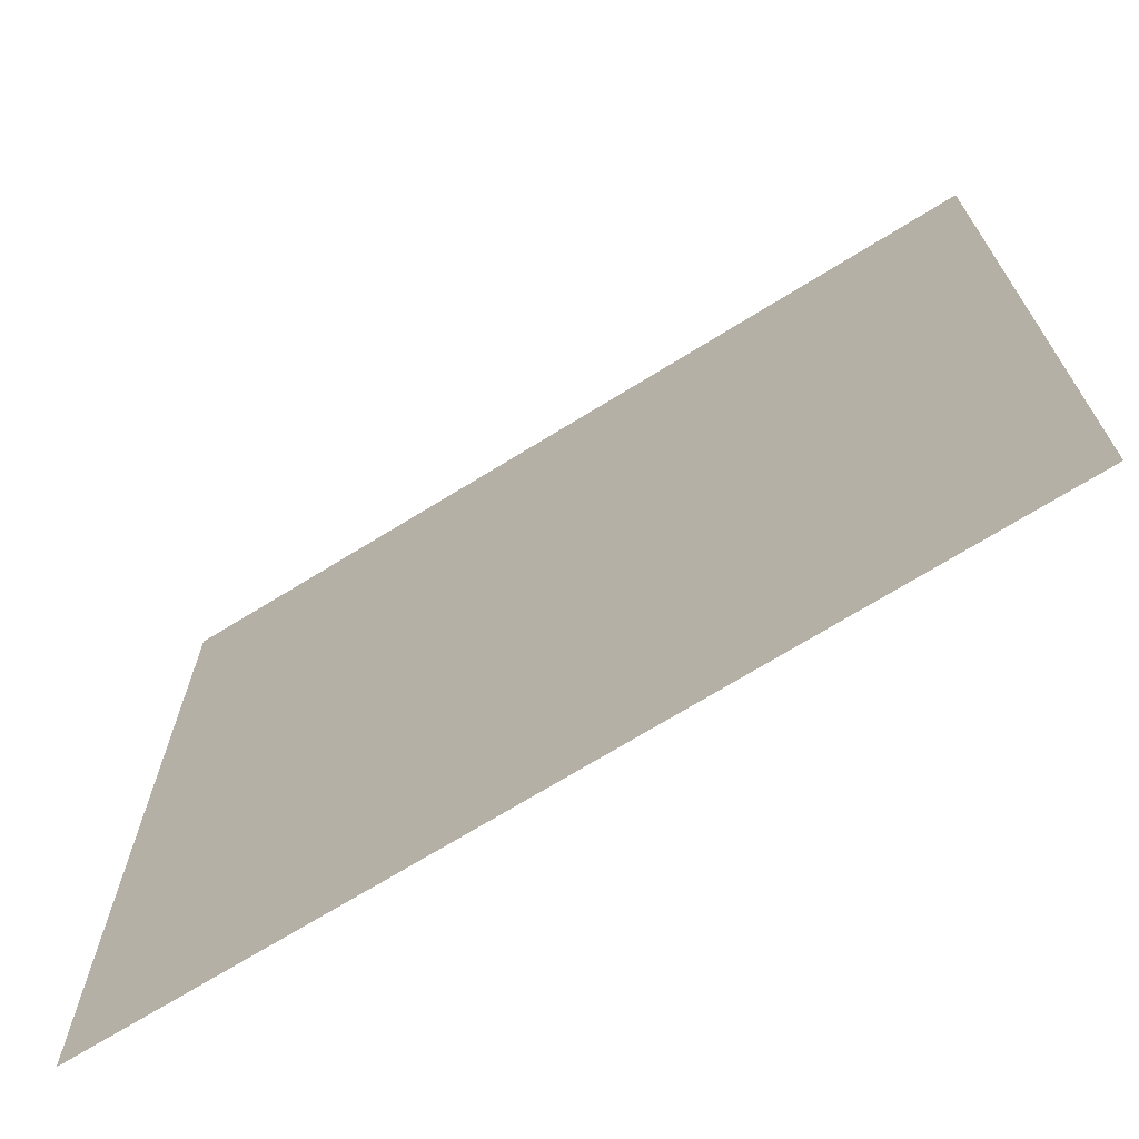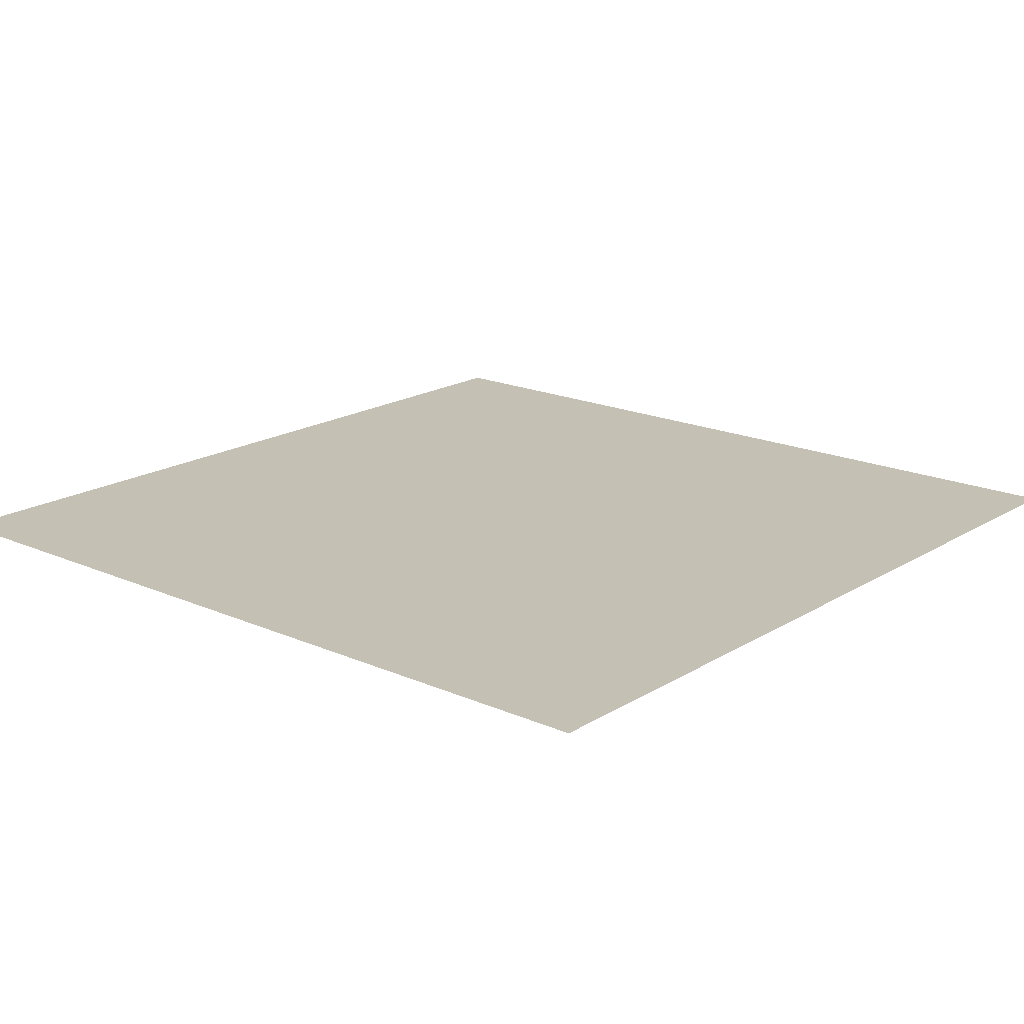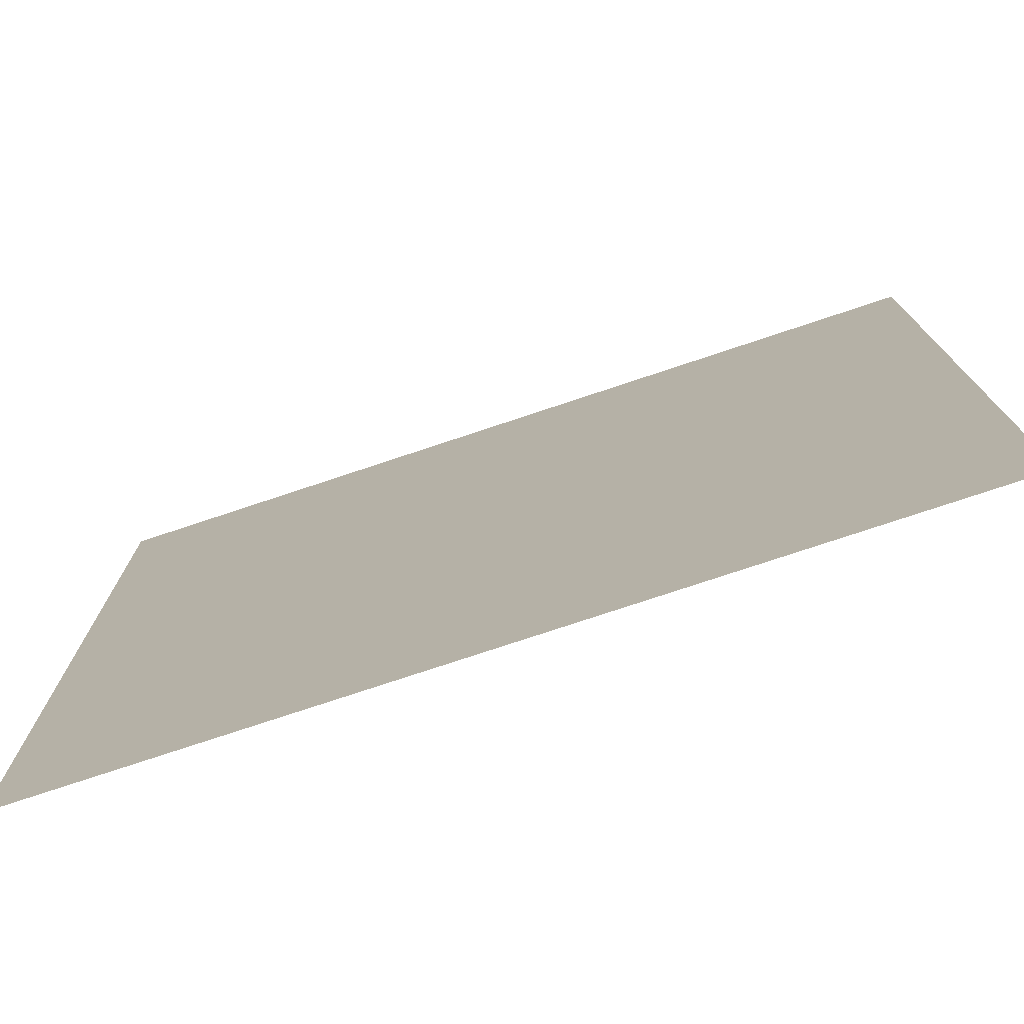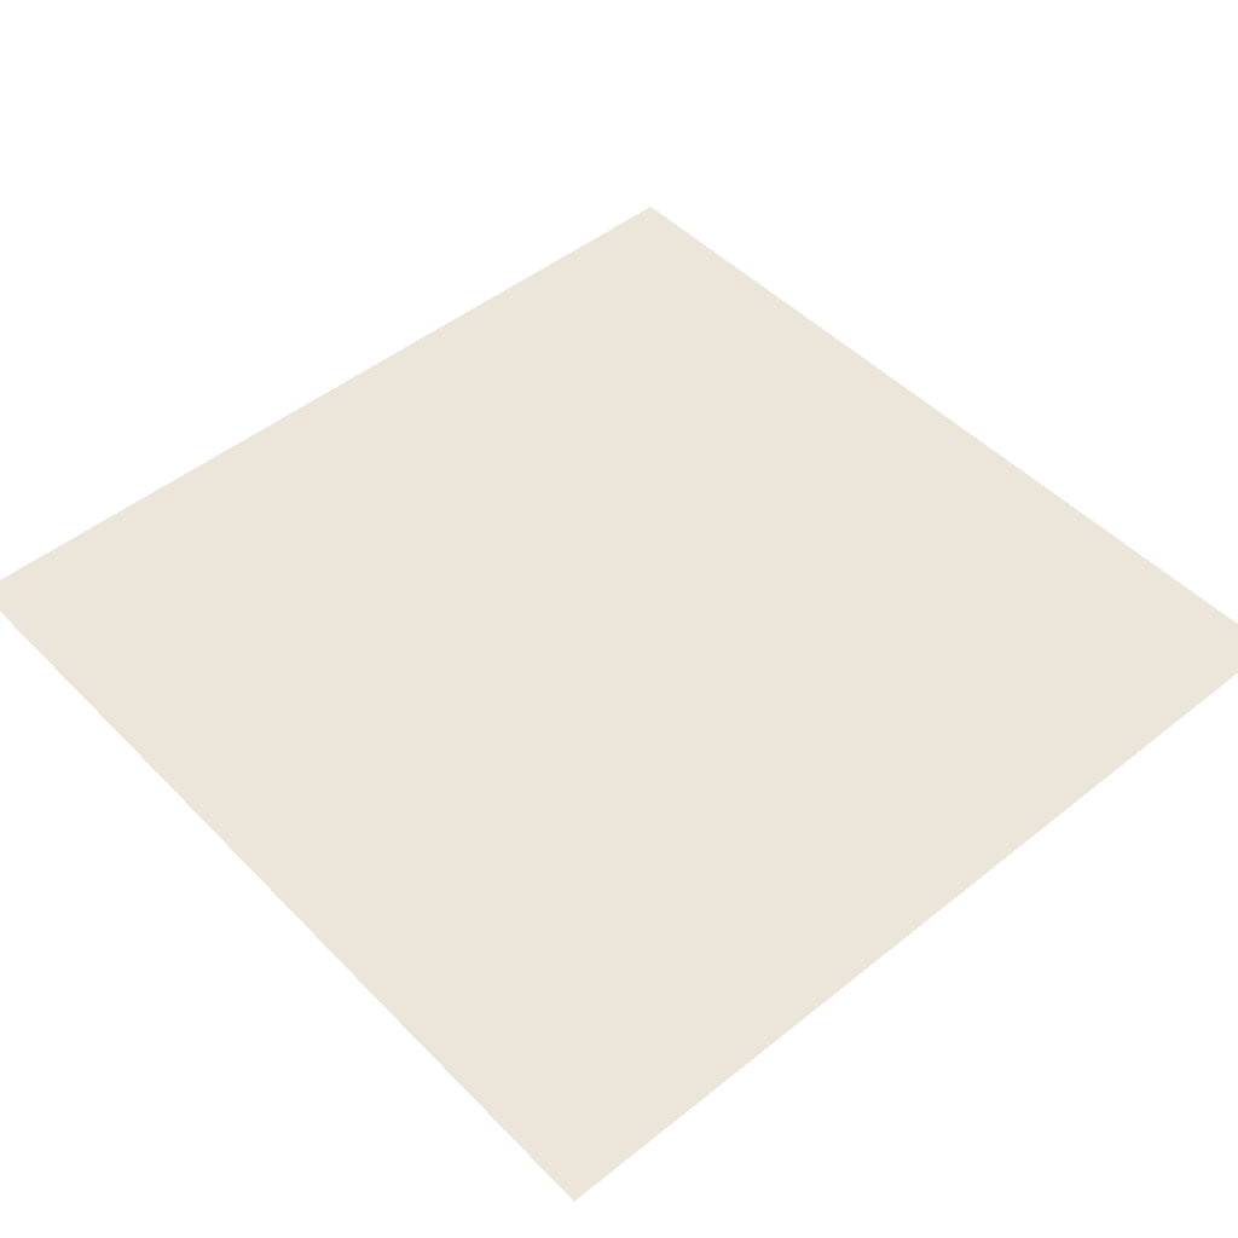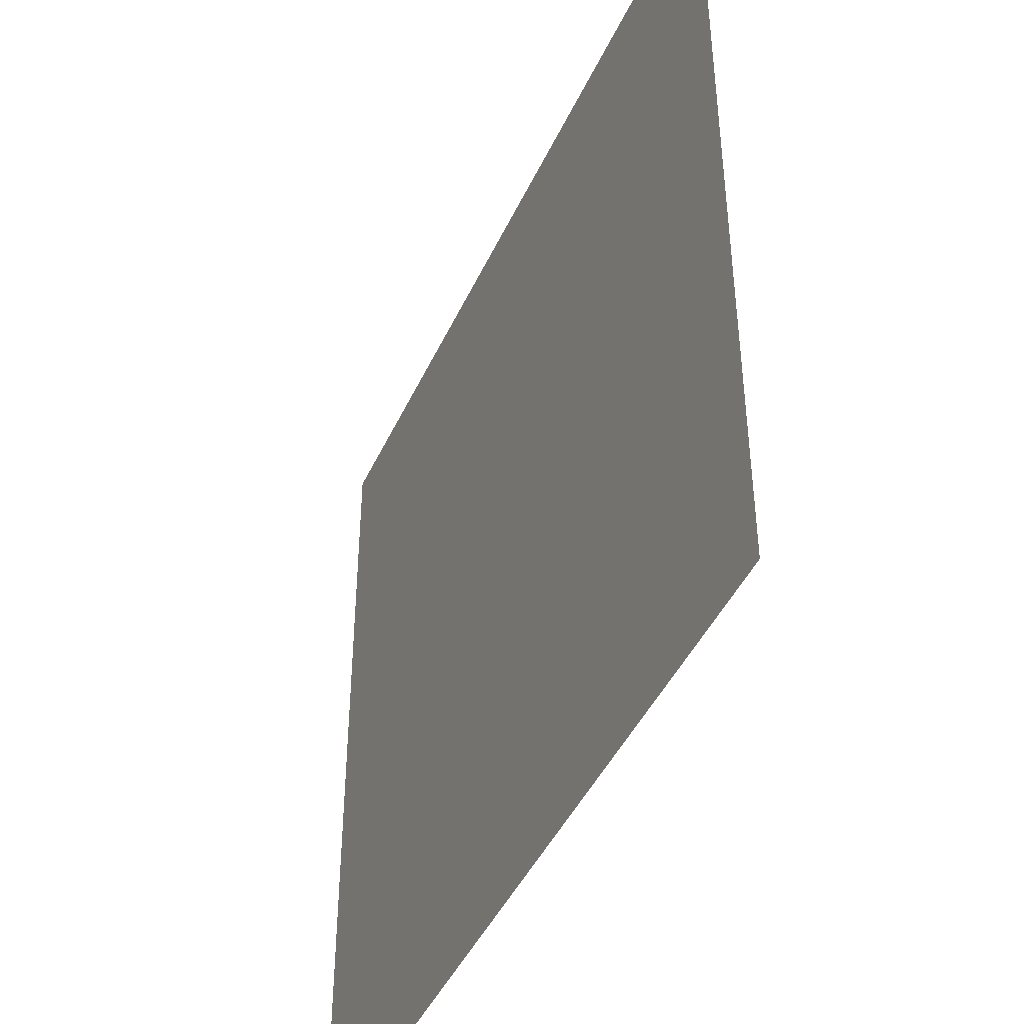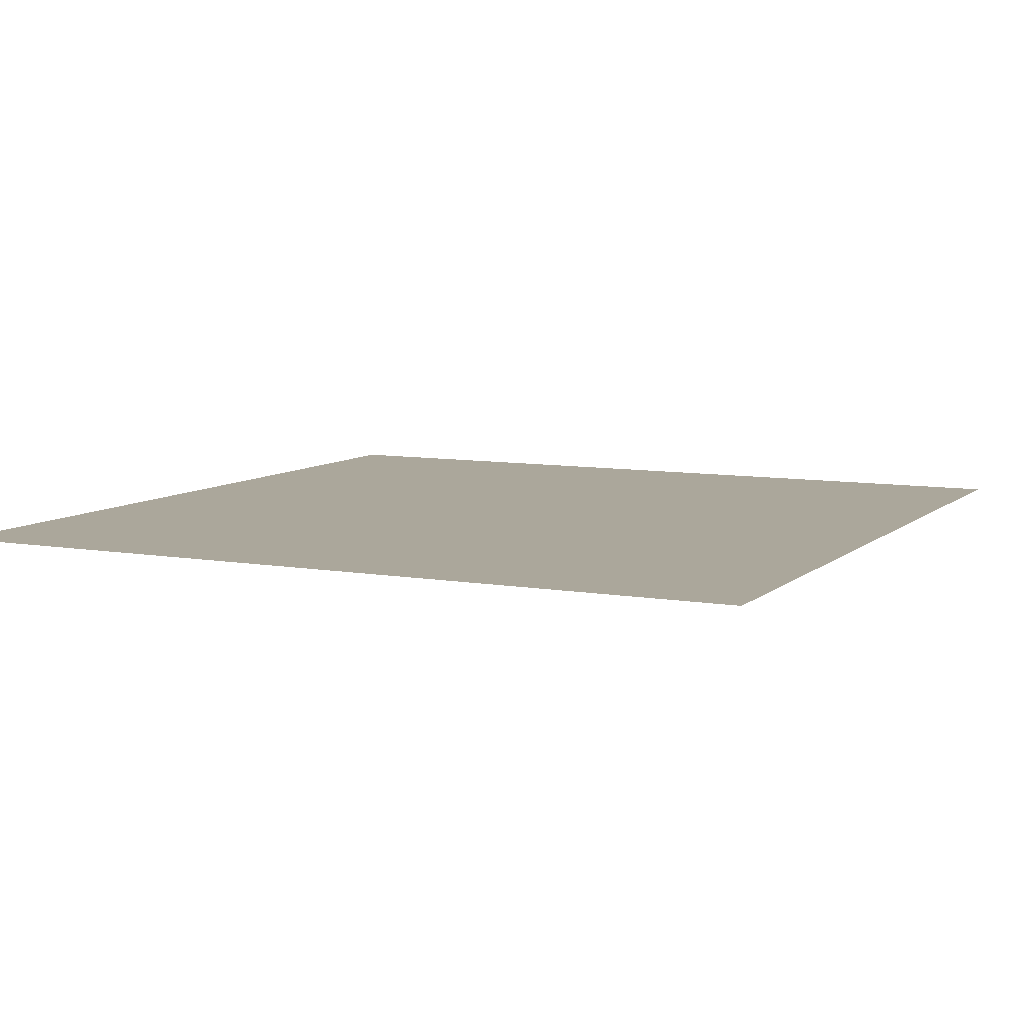
<metadata>
{"format":"obj","ext":"obj","renderer":"f3d","projection":"perspective","resolution":1024,"background":"white","views":[{"elev":-70.8,"azim":31.7,"up":"+Y"},{"elev":18.3,"azim":130.4,"up":"+Z"},{"elev":-76.6,"azim":18.4,"up":"+Y"},{"elev":48.5,"azim":138.3,"up":"+Z"},{"elev":-44.3,"azim":-113.6,"up":"+Y"},{"elev":8.1,"azim":-64.0,"up":"+Z"}]}
</metadata>
<code>
o Tile3333
v -5 5 4.25
v -5 -5 4.25
v 5 5 4.25
v 5 -5 4.25
f 3 1 4
f 2 4 1

</code>
